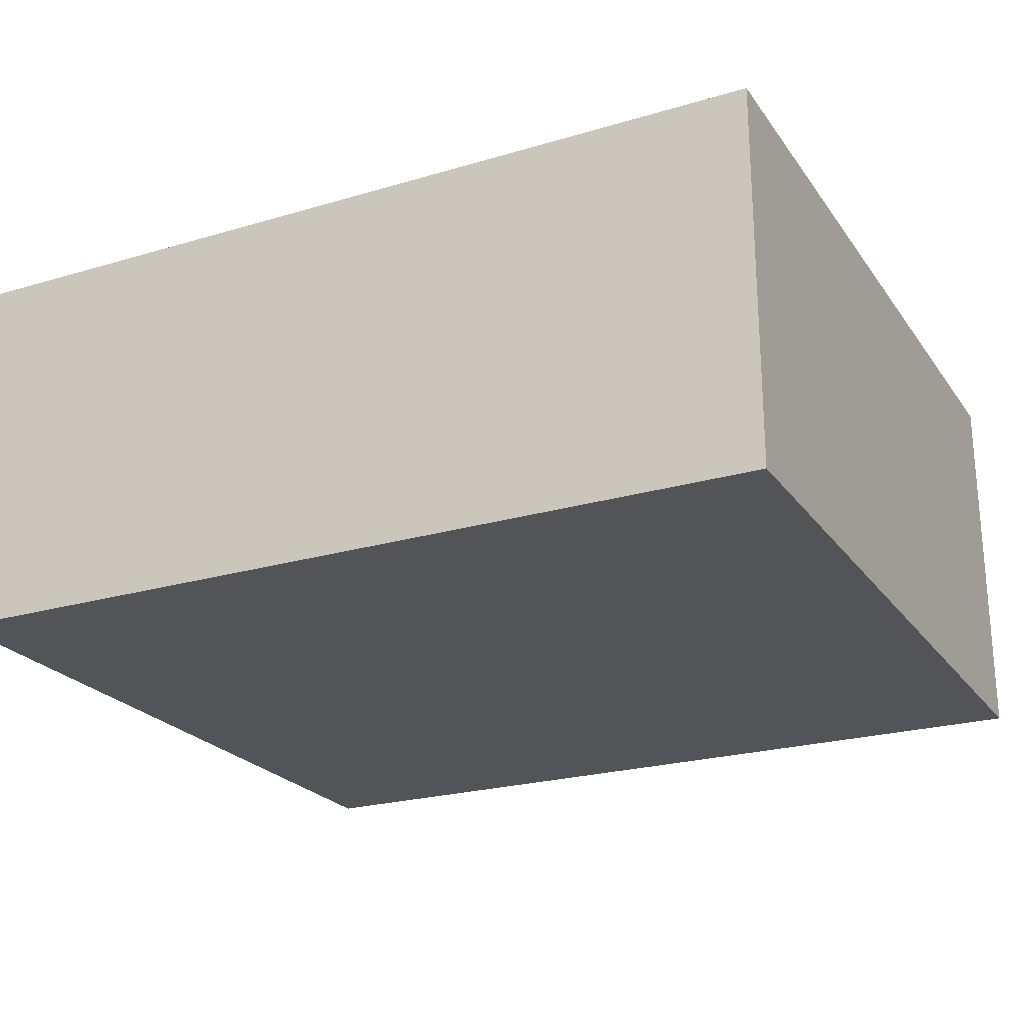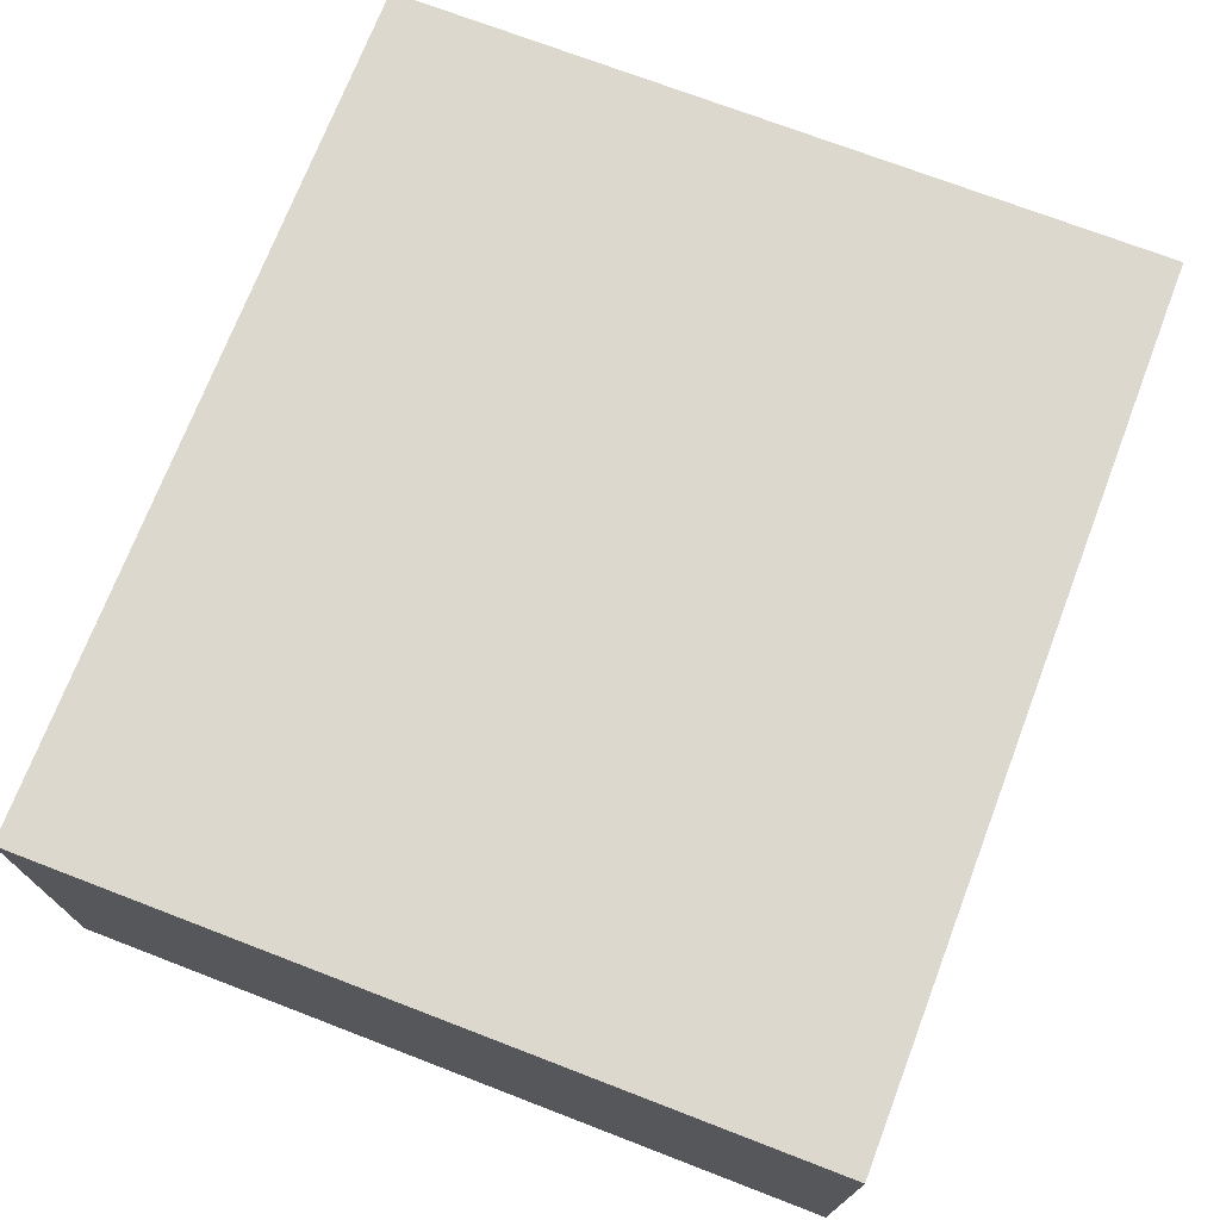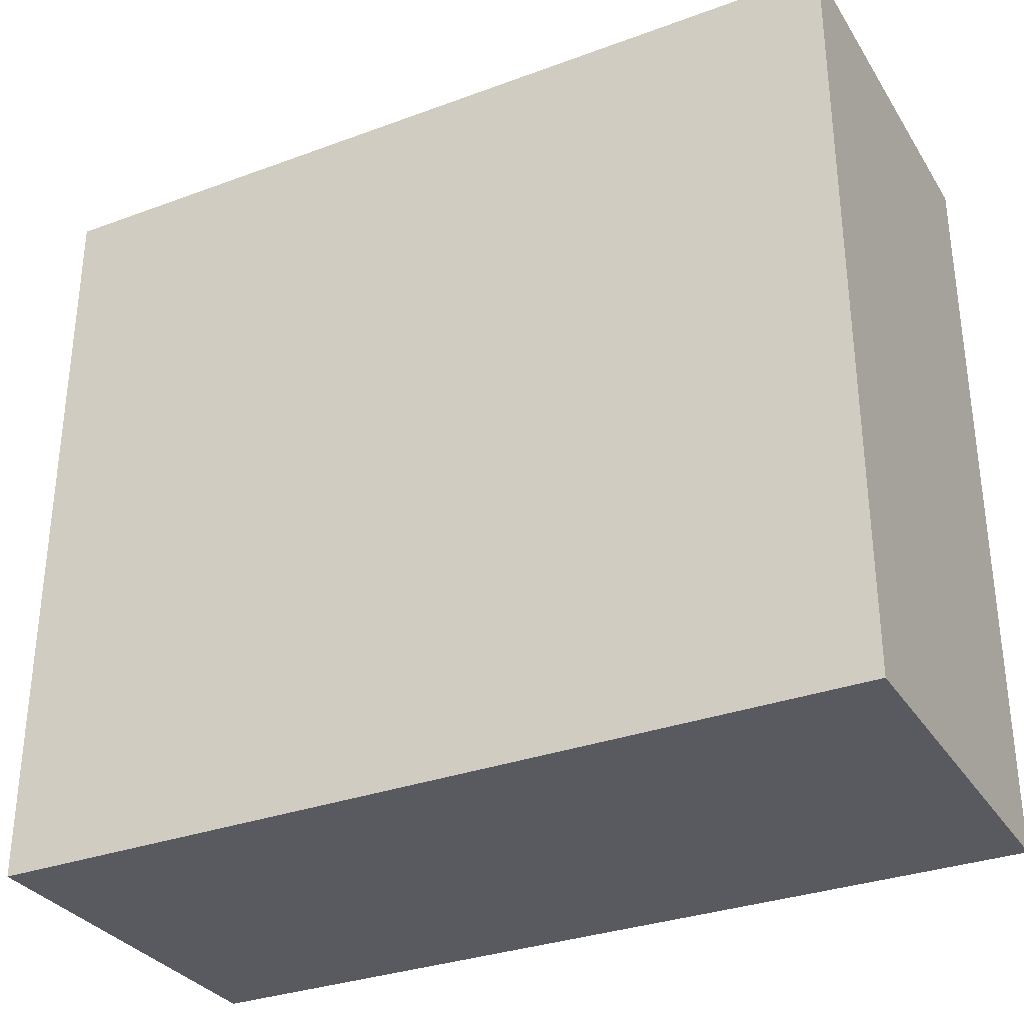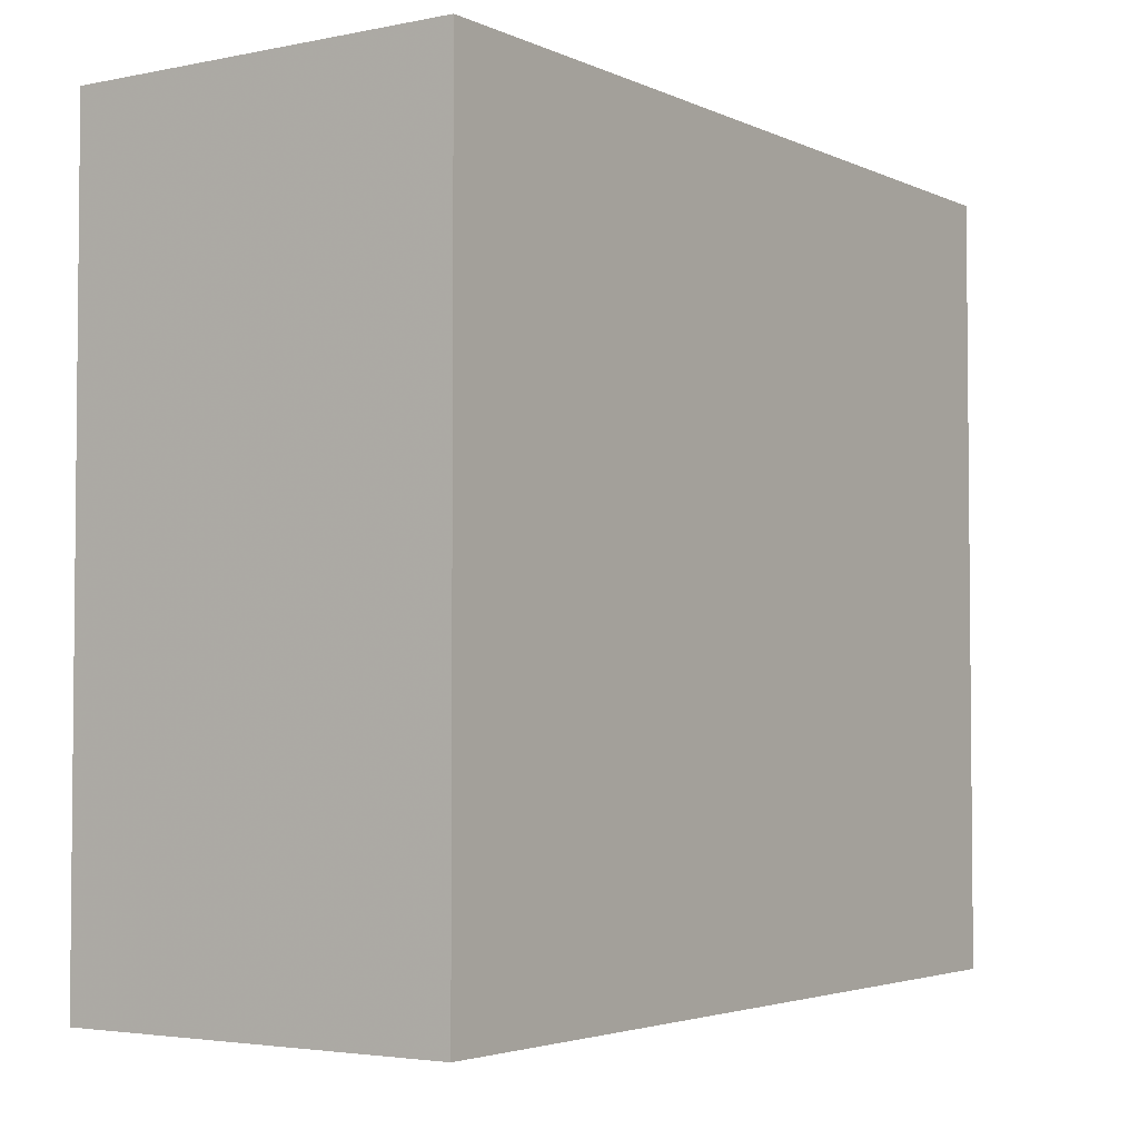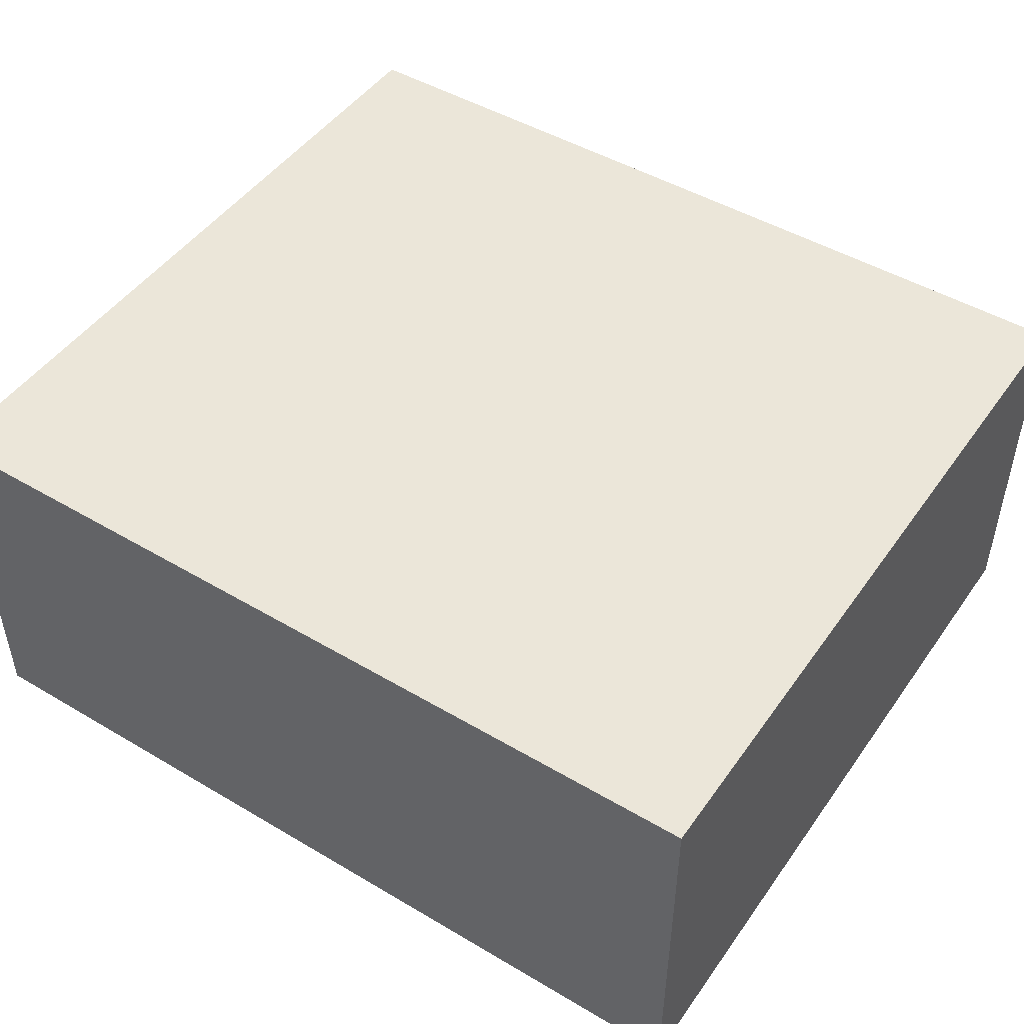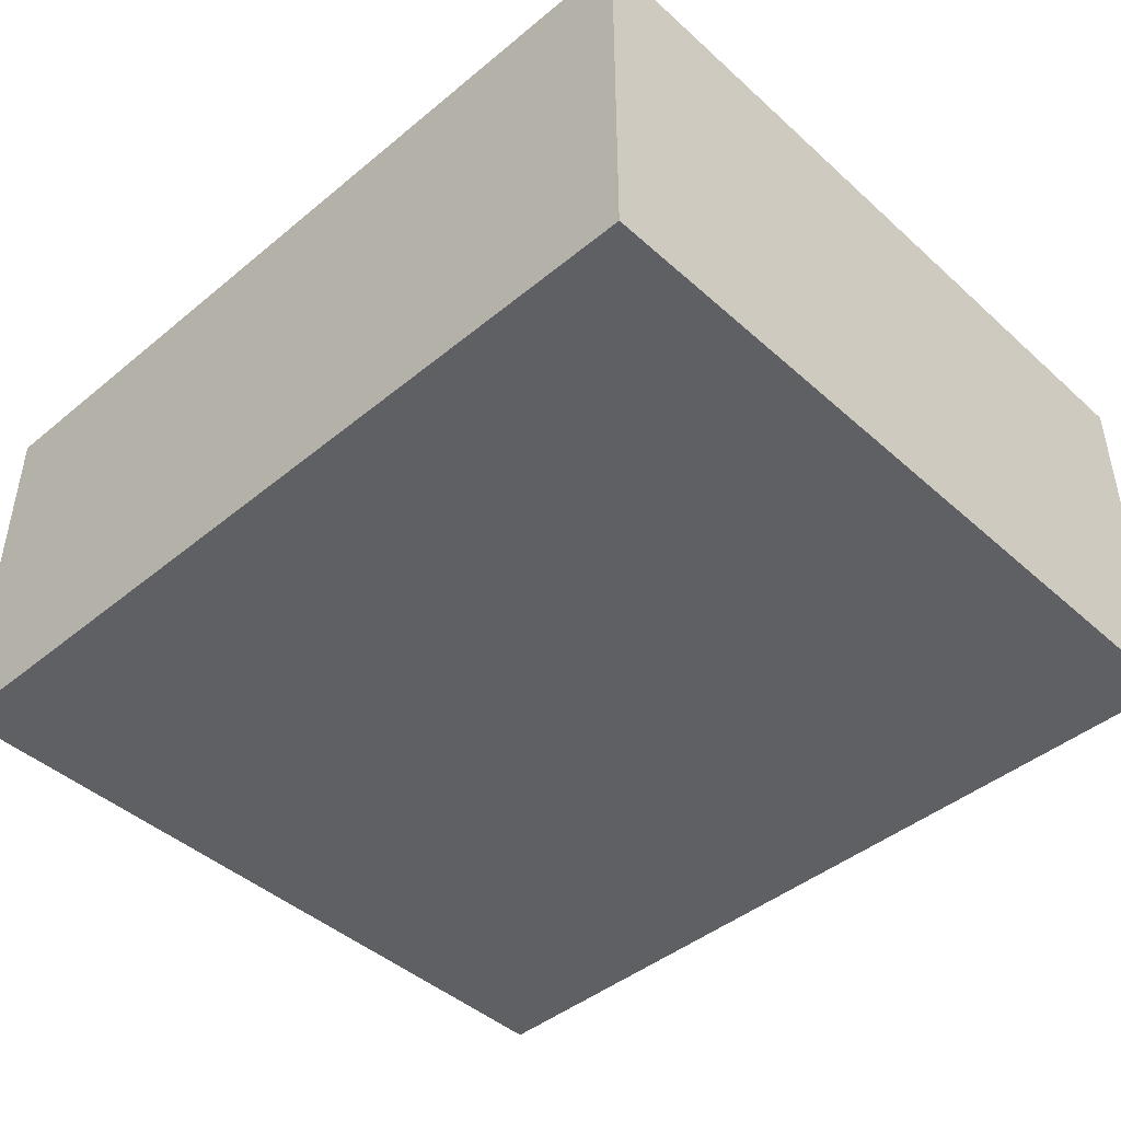
<metadata>
{"format":"obj","ext":"obj","renderer":"f3d","projection":"perspective","resolution":1024,"background":"white","views":[{"elev":-23.4,"azim":26.5,"up":"+Z"},{"elev":72.5,"azim":-69.0,"up":"+Z"},{"elev":-31.9,"azim":27.4,"up":"+Y"},{"elev":-3.4,"azim":124.4,"up":"+Y"},{"elev":47.7,"azim":33.6,"up":"+Z"},{"elev":-44.4,"azim":-136.2,"up":"+Z"}]}
</metadata>
<code>
g pb_Mesh176898
v 2 0 0
v -16 0 0
v 2 16 0
v -16 16 0
v -16 0 0
v -16 0 -8
v -16 16 0
v -16 16 -8
v -16 0 -8
v 2 0 -8
v -16 16 -8
v 2 16 -8
v 2 0 -8
v 2 0 0
v 2 16 -8
v 2 16 0
v 2 16 0
v -16 16 0
v 2 16 -8
v -16 16 -8
v 2 0 -8
v -16 0 -8
v 2 0 0
v -16 0 0
g pb_Mesh176898_0
g pb_Mesh176898_1
f 3 2 1
f 3 4 2
f 7 6 5
f 7 8 6
f 11 10 9
f 11 12 10
f 15 14 13
f 15 16 14
f 19 18 17
f 19 20 18
f 23 22 21
f 23 24 22

</code>
